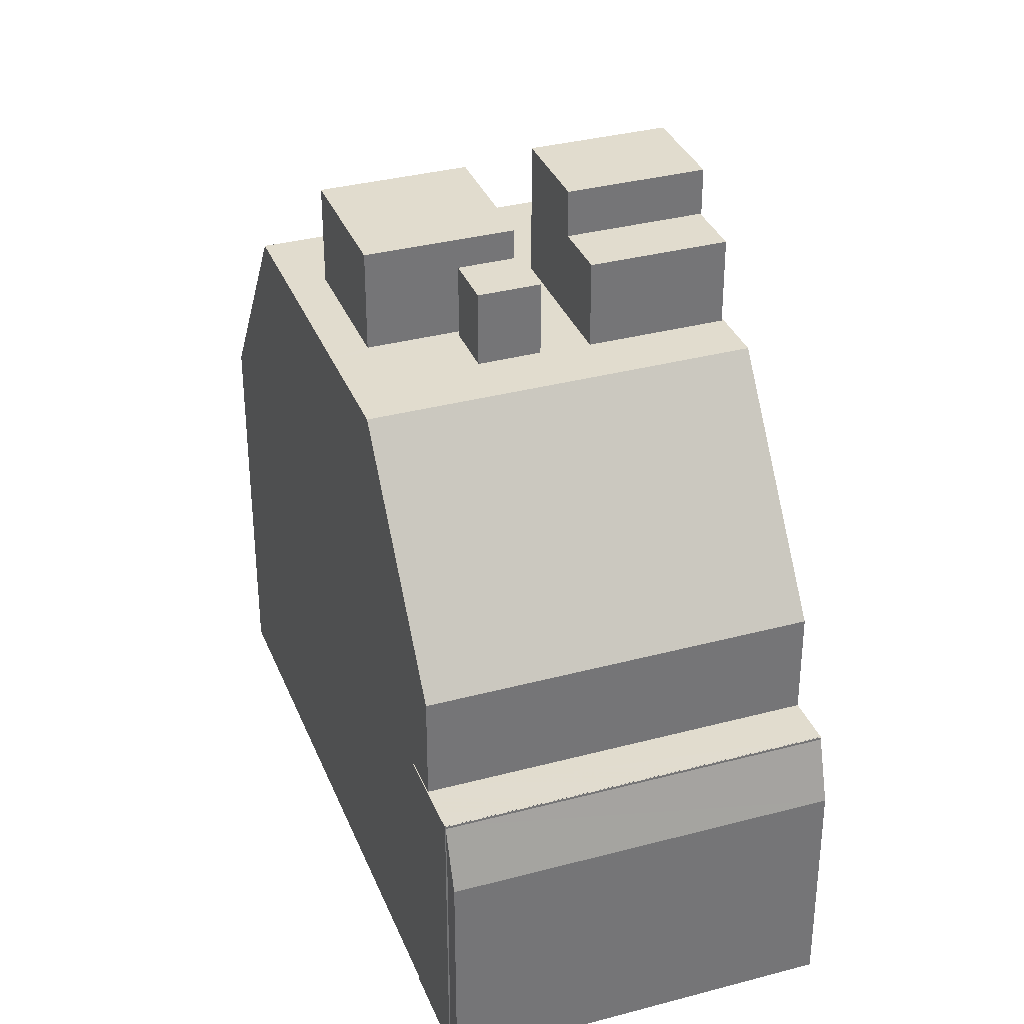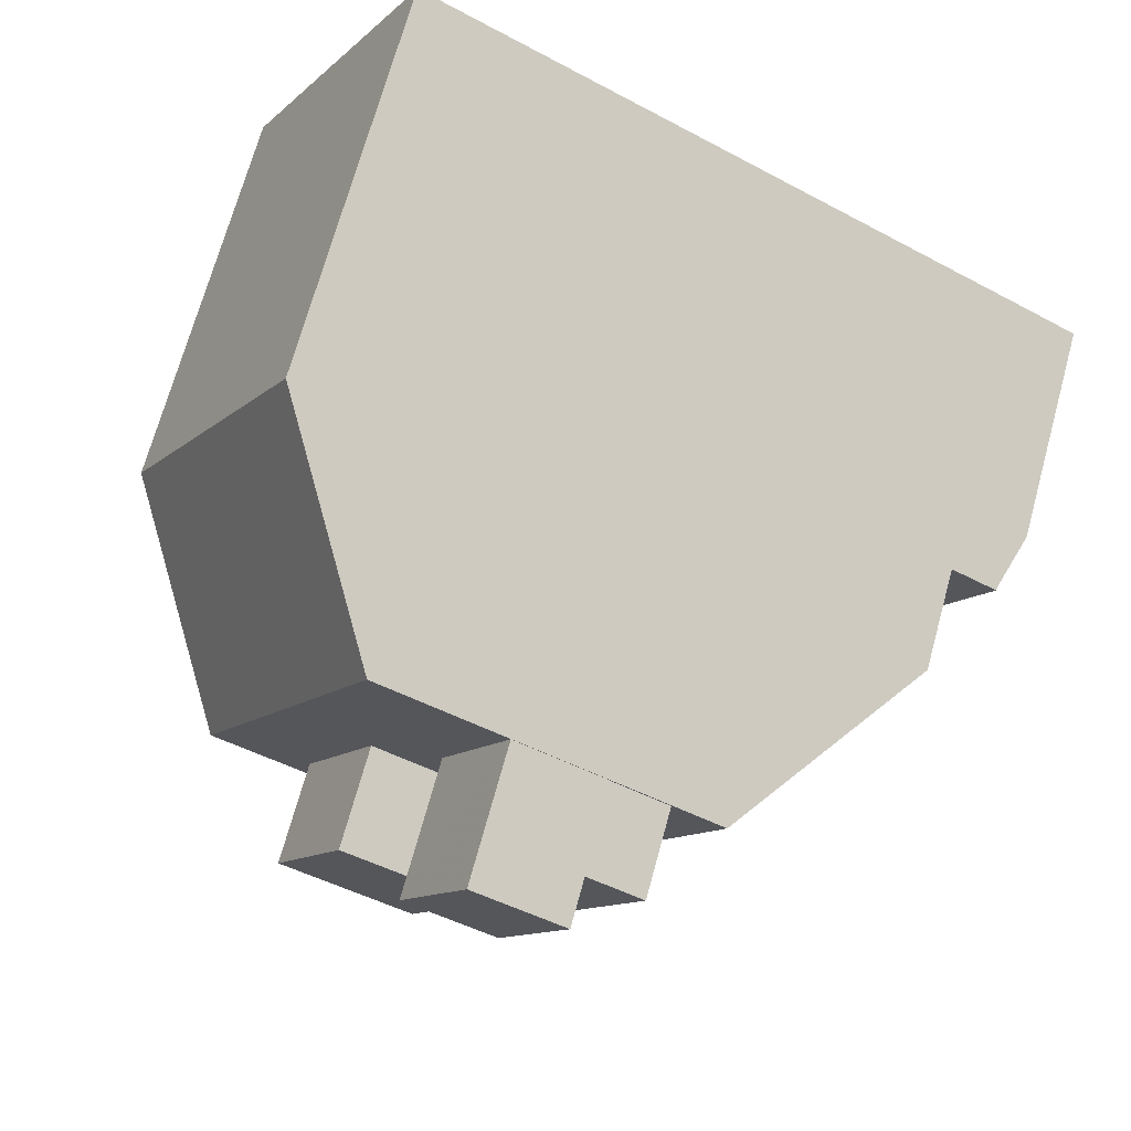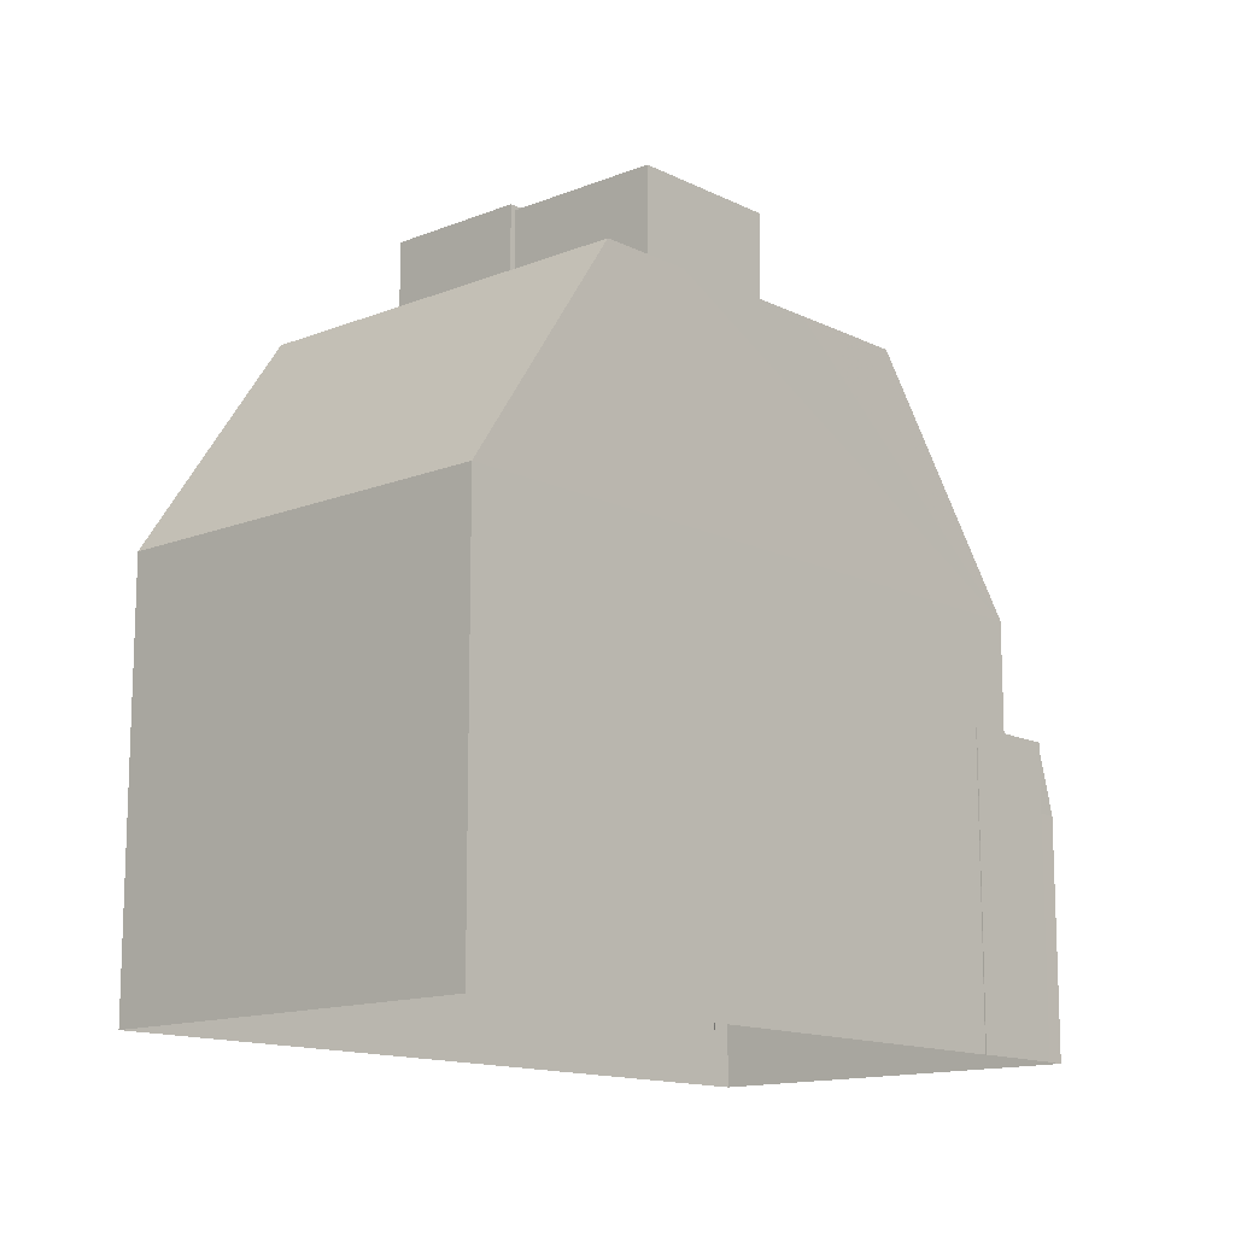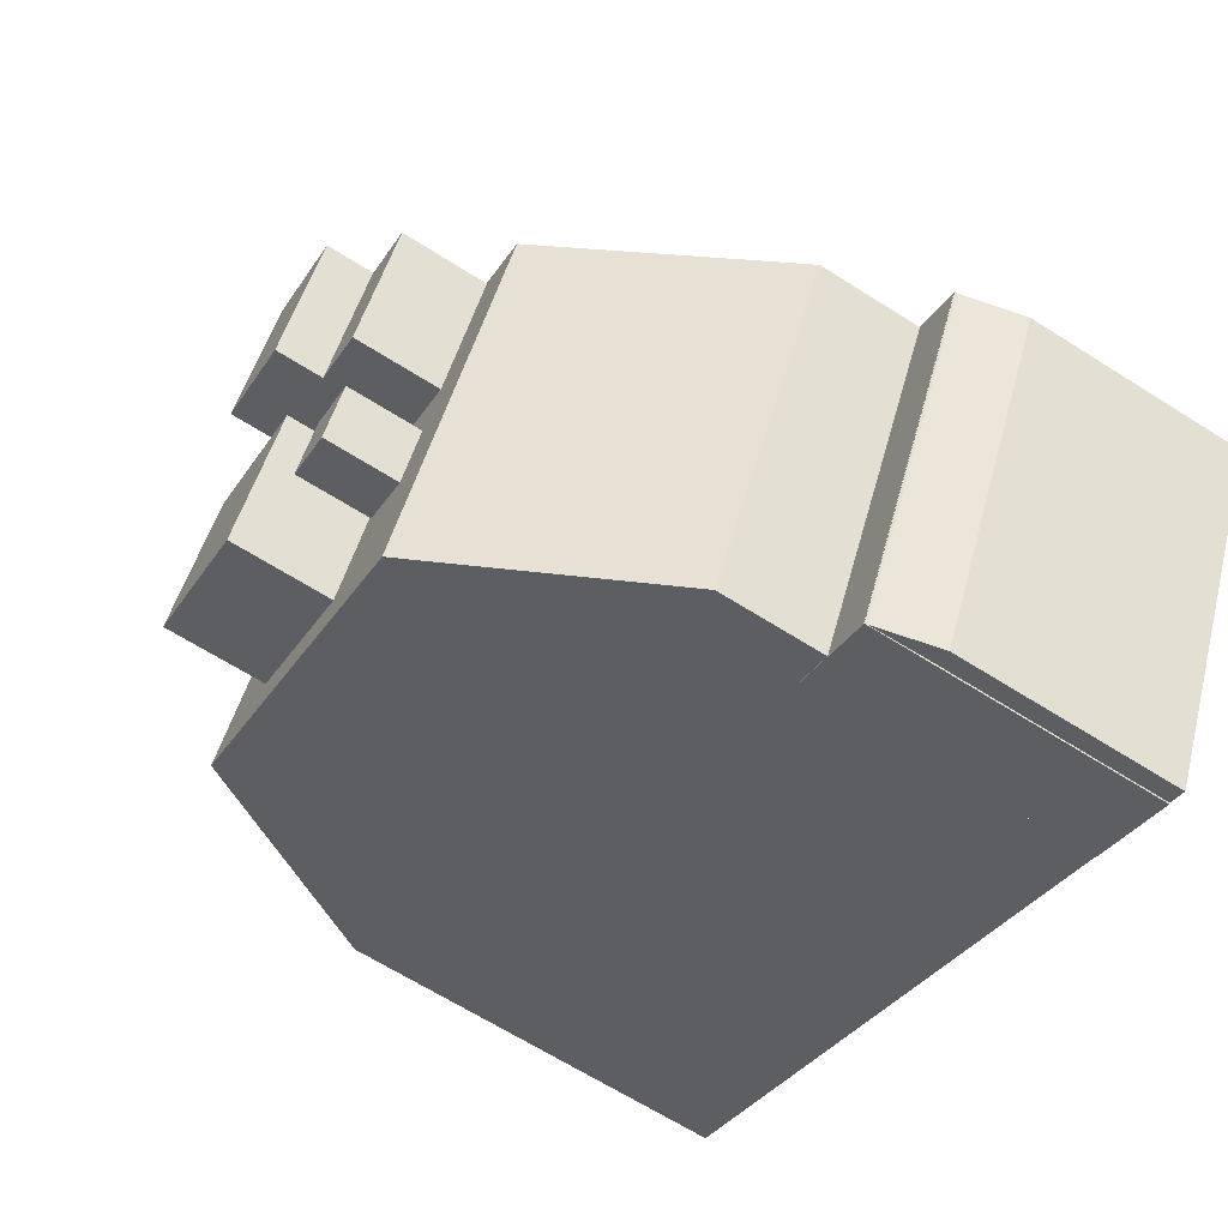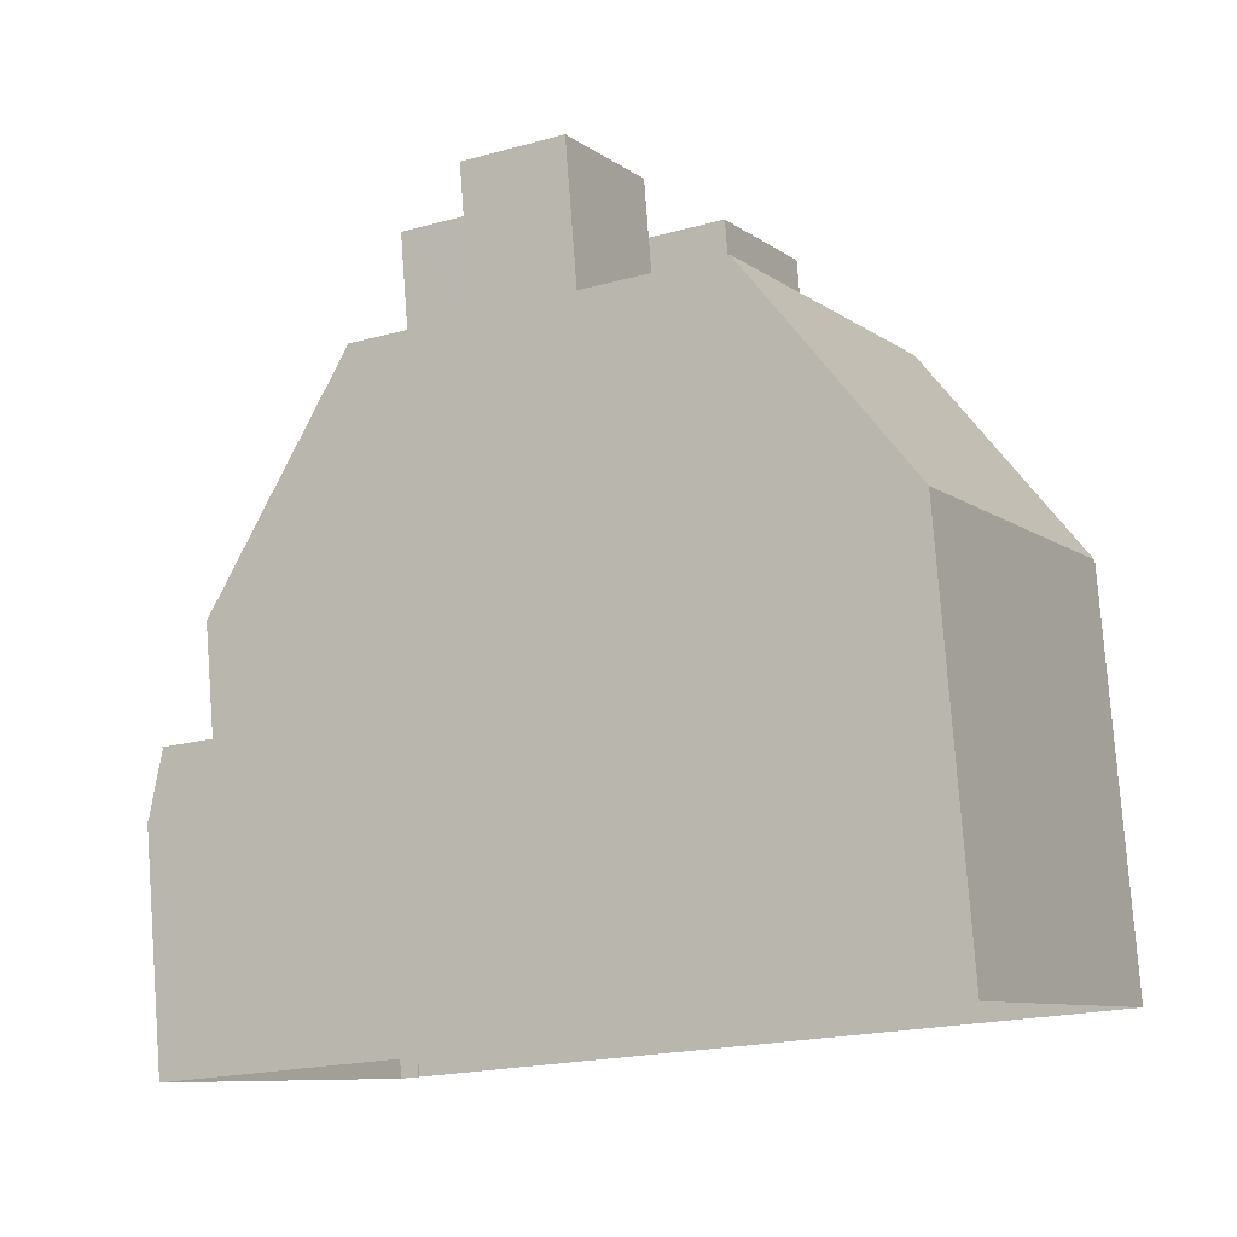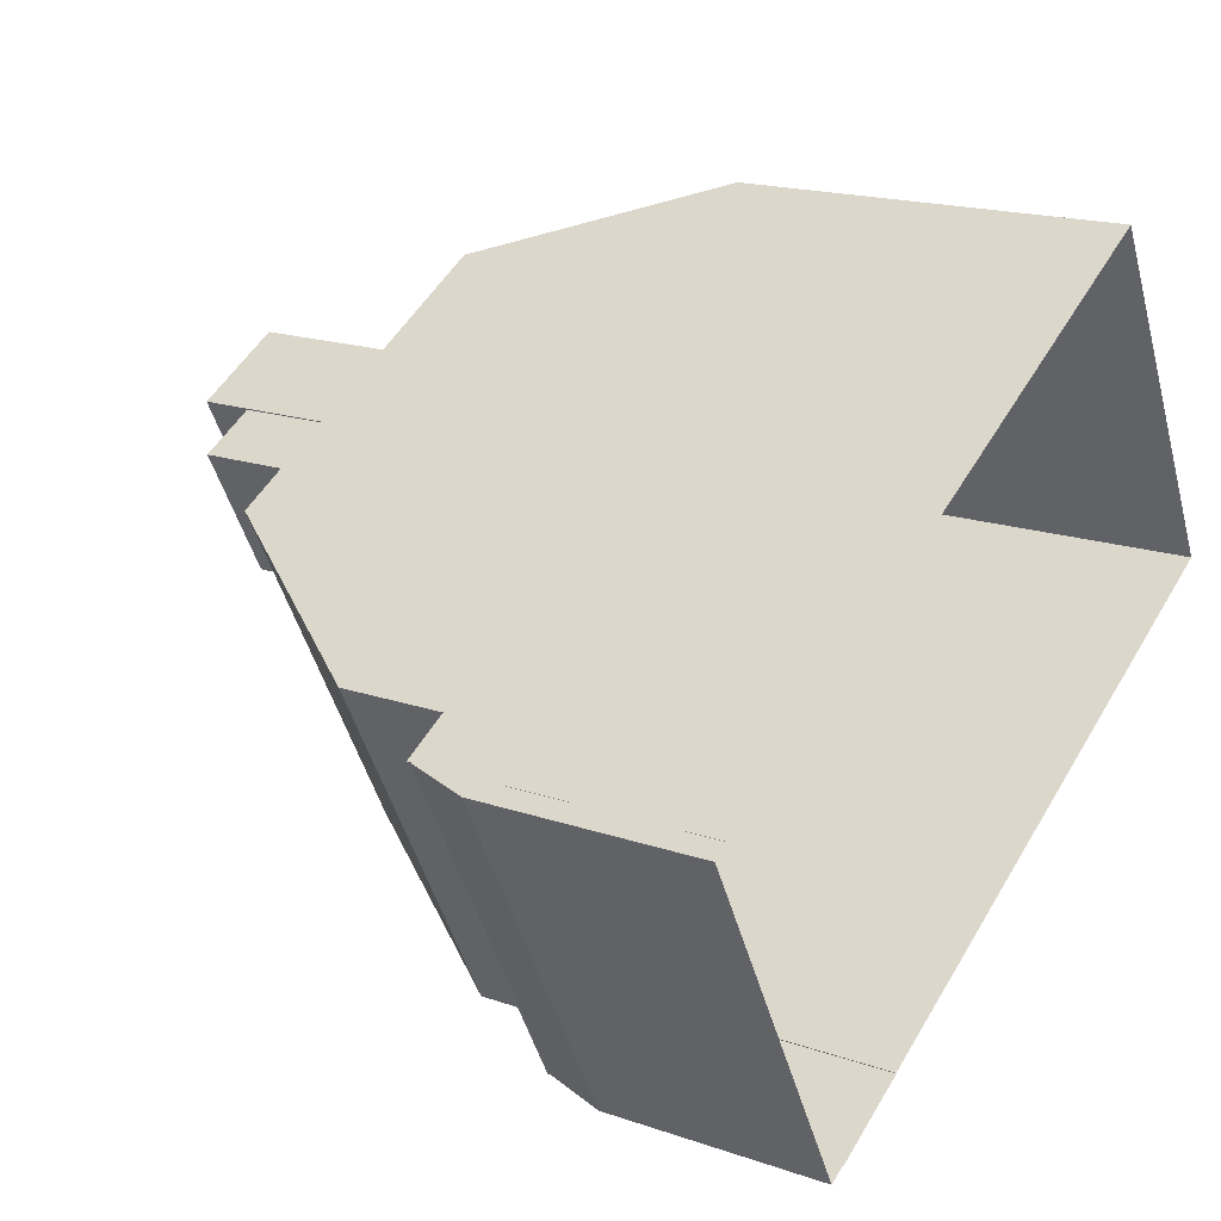
<metadata>
{"format":"obj","ext":"obj","renderer":"f3d","projection":"perspective","resolution":1024,"background":"white","views":[{"elev":34.1,"azim":42.0,"up":"+Z"},{"elev":70.5,"azim":15.4,"up":"+Y"},{"elev":-13.7,"azim":-76.1,"up":"+Z"},{"elev":-66.2,"azim":57.6,"up":"+Y"},{"elev":79.3,"azim":175.7,"up":"+Y"},{"elev":17.9,"azim":123.9,"up":"+Y"}]}
</metadata>
<code>
v -1.234e+04 -3.364e+04 33.91
v -1.235e+04 -3.363e+04 33.91
v -1.235e+04 -3.362e+04 33.91
v -1.233e+04 -3.363e+04 33.91
v -1.233e+04 -3.363e+04 33.91
v -1.234e+04 -3.364e+04 33.91
v -1.234e+04 -3.364e+04 33.91
v -1.234e+04 -3.364e+04 33.91
v -1.234e+04 -3.364e+04 33.91
v -1.233e+04 -3.363e+04 33.91
v -1.234e+04 -3.364e+04 52.4
v -1.234e+04 -3.364e+04 52.4
v -1.234e+04 -3.363e+04 52.4
v -1.234e+04 -3.363e+04 52.4
v -1.235e+04 -3.364e+04 50.37
v -1.235e+04 -3.364e+04 50.37
v -1.234e+04 -3.364e+04 50.37
v -1.234e+04 -3.364e+04 50.37
v -1.234e+04 -3.363e+04 50.37
v -1.234e+04 -3.363e+04 50.37
v -1.235e+04 -3.363e+04 50.37
v -1.234e+04 -3.363e+04 50.37
v -1.234e+04 -3.364e+04 50.37
v -1.234e+04 -3.363e+04 50.37
v -1.234e+04 -3.363e+04 50.37
v -1.234e+04 -3.363e+04 50.37
v -1.234e+04 -3.363e+04 50.37
v -1.234e+04 -3.363e+04 50.37
v -1.235e+04 -3.363e+04 50.37
v -1.235e+04 -3.363e+04 50.37
v -1.234e+04 -3.363e+04 50.37
v -1.234e+04 -3.363e+04 50.37
v -1.234e+04 -3.363e+04 50.37
v -1.234e+04 -3.363e+04 50.37
v -1.235e+04 -3.364e+04 50.37
v -1.234e+04 -3.363e+04 50.37
v -1.234e+04 -3.364e+04 50.37
v -1.234e+04 -3.364e+04 50.37
v -1.234e+04 -3.363e+04 52.74
v -1.234e+04 -3.363e+04 52.74
v -1.234e+04 -3.363e+04 52.74
v -1.234e+04 -3.363e+04 52.74
v -1.233e+04 -3.363e+04 41.7
v -1.234e+04 -3.364e+04 41.7
v -1.233e+04 -3.363e+04 41.7
v -1.234e+04 -3.364e+04 41.7
v -1.233e+04 -3.363e+04 41.7
v -1.234e+04 -3.364e+04 41.7
v -1.233e+04 -3.363e+04 41.7
v -1.233e+04 -3.363e+04 41.7
v -1.234e+04 -3.364e+04 41.7
v -1.234e+04 -3.364e+04 41.7
v -1.234e+04 -3.364e+04 41.63
v -1.234e+04 -3.364e+04 39.94
v -1.233e+04 -3.363e+04 39.94
v -1.234e+04 -3.364e+04 41.63
v -1.233e+04 -3.363e+04 41.63
v -1.233e+04 -3.363e+04 41.7
v -1.234e+04 -3.364e+04 41.7
v -1.233e+04 -3.363e+04 41.7
v -1.234e+04 -3.364e+04 41.7
v -1.234e+04 -3.364e+04 41.7
v -1.234e+04 -3.364e+04 41.7
v -1.233e+04 -3.363e+04 41.7
v -1.234e+04 -3.364e+04 41.7
v -1.235e+04 -3.363e+04 44.5
v -1.235e+04 -3.362e+04 44.5
v -1.233e+04 -3.363e+04 44.5
v -1.234e+04 -3.364e+04 44.5
v -1.234e+04 -3.363e+04 54.03
v -1.234e+04 -3.363e+04 54.03
v -1.234e+04 -3.363e+04 54.03
v -1.234e+04 -3.363e+04 54.03
v -1.234e+04 -3.364e+04 53.1
v -1.234e+04 -3.363e+04 53.1
v -1.235e+04 -3.363e+04 53.1
v -1.235e+04 -3.364e+04 53.1
v -1.234e+04 -3.364e+04 39.94
v -1.233e+04 -3.363e+04 39.94
f 1 2 3
f 3 4 5
f 6 1 7
f 8 9 10
f 9 5 10
f 7 1 9
f 1 3 5
f 1 5 9
f 11 12 13
f 14 11 13
f 15 16 17
f 16 18 17
f 19 20 21
f 19 21 22
f 22 17 23
f 24 19 22
f 17 18 23
f 25 24 22
f 25 22 23
f 26 27 28
f 20 29 30
f 27 31 28
f 20 19 32
f 32 31 29
f 33 28 34
f 34 31 32
f 20 32 29
f 28 31 34
f 15 35 16
f 30 35 21
f 20 30 21
f 35 15 21
f 24 25 36
f 36 26 24
f 26 36 27
f 18 37 23
f 38 37 18
f 27 37 38
f 27 36 37
f 39 40 41
f 42 39 41
f 43 44 45
f 43 46 44
f 47 43 45
f 48 45 44
f 49 50 45
f 48 49 45
f 51 48 44
f 52 51 44
f 53 54 55
f 53 56 54
f 57 53 55
f 49 48 58
f 58 48 59
f 48 51 59
f 58 60 50
f 59 52 61
f 62 61 63
f 60 64 47
f 65 62 63
f 49 58 50
f 59 51 52
f 64 63 43
f 43 47 64
f 46 43 63
f 60 47 50
f 52 46 61
f 46 63 61
f 66 29 67
f 66 30 29
f 66 35 30
f 68 27 38
f 68 31 27
f 69 68 38
f 70 71 72
f 73 70 72
f 74 75 76
f 77 74 76
f 25 14 13
f 36 25 13
f 36 13 12
f 37 36 12
f 23 12 11
f 23 37 12
f 11 25 23
f 11 14 25
f 40 28 33
f 41 40 33
f 28 39 26
f 28 40 39
f 50 47 45
f 46 52 44
f 56 78 54
f 57 55 79
f 5 55 10
f 5 79 55
f 54 8 10
f 55 54 10
f 9 8 54
f 78 9 54
f 61 62 6
f 7 61 6
f 1 6 62
f 65 1 62
f 58 57 60
f 4 60 79
f 4 79 5
f 60 57 79
f 58 59 53
f 61 56 59
f 58 53 57
f 59 56 53
f 56 61 78
f 78 7 9
f 78 61 7
f 67 68 64
f 67 64 3
f 64 4 3
f 64 60 4
f 63 69 65
f 1 65 2
f 2 65 66
f 65 69 66
f 66 3 2
f 66 67 3
f 64 68 69
f 63 64 69
f 68 67 31
f 31 67 29
f 66 69 35
f 16 35 69
f 69 38 18
f 16 69 18
f 71 32 72
f 71 34 32
f 70 41 71
f 71 41 34
f 70 42 41
f 34 41 33
f 26 39 24
f 24 42 19
f 42 70 73
f 24 39 42
f 19 42 73
f 32 73 72
f 32 19 73
f 21 76 75
f 22 21 75
f 22 75 74
f 17 22 74
f 15 74 77
f 15 17 74
f 21 77 76
f 21 15 77

</code>
